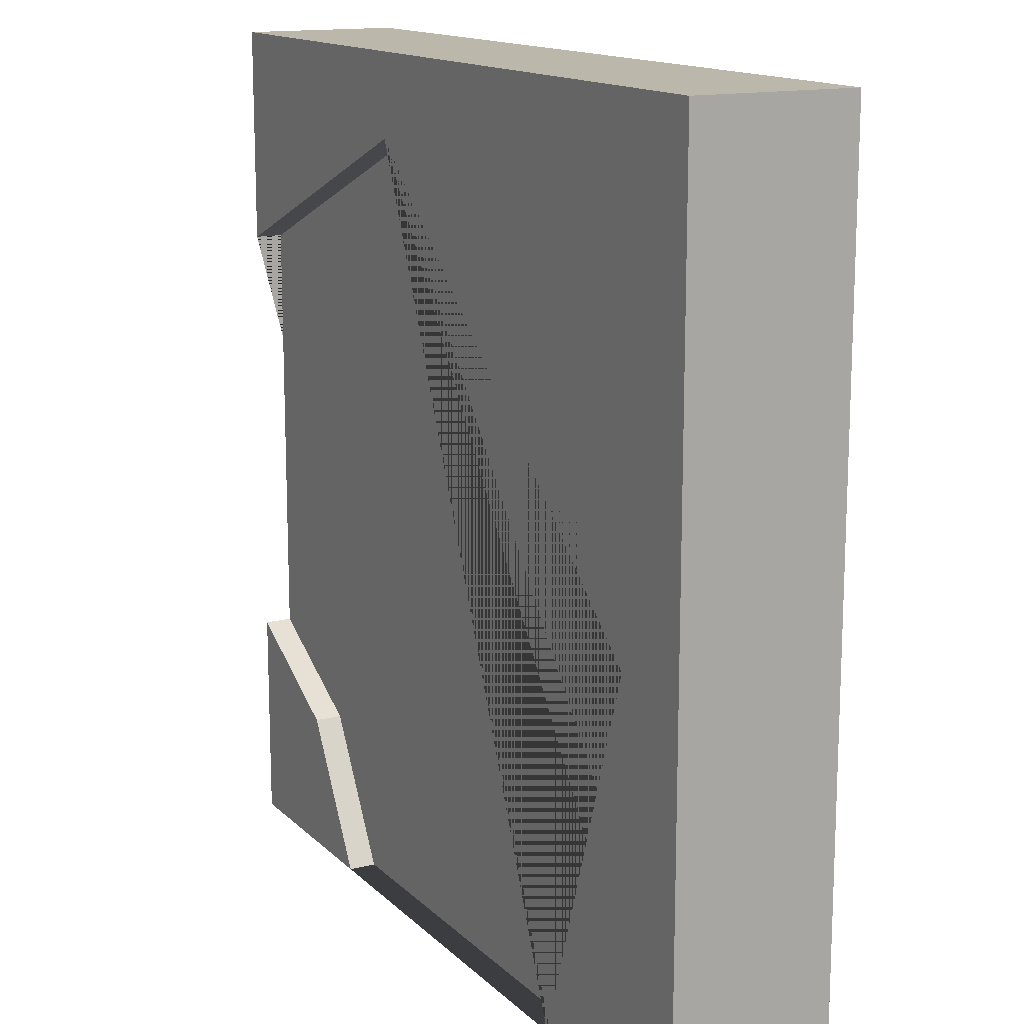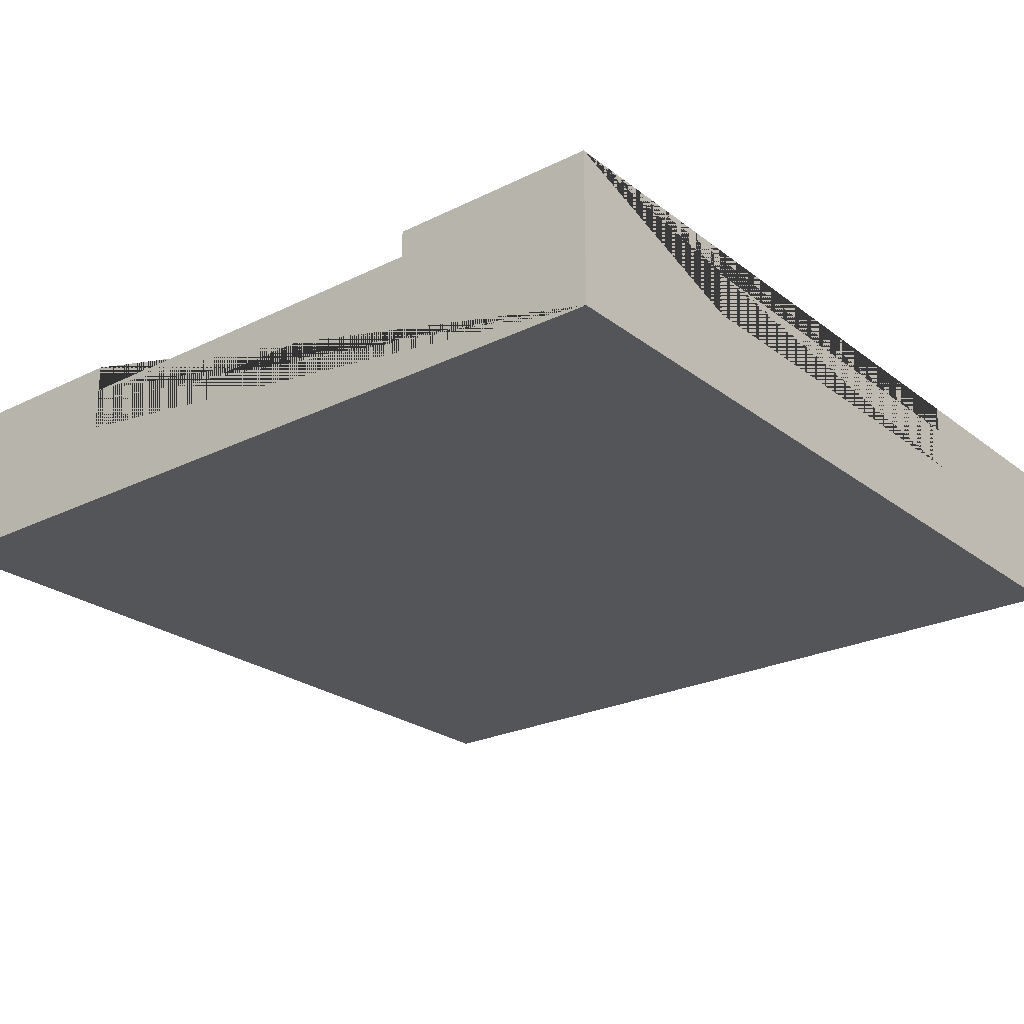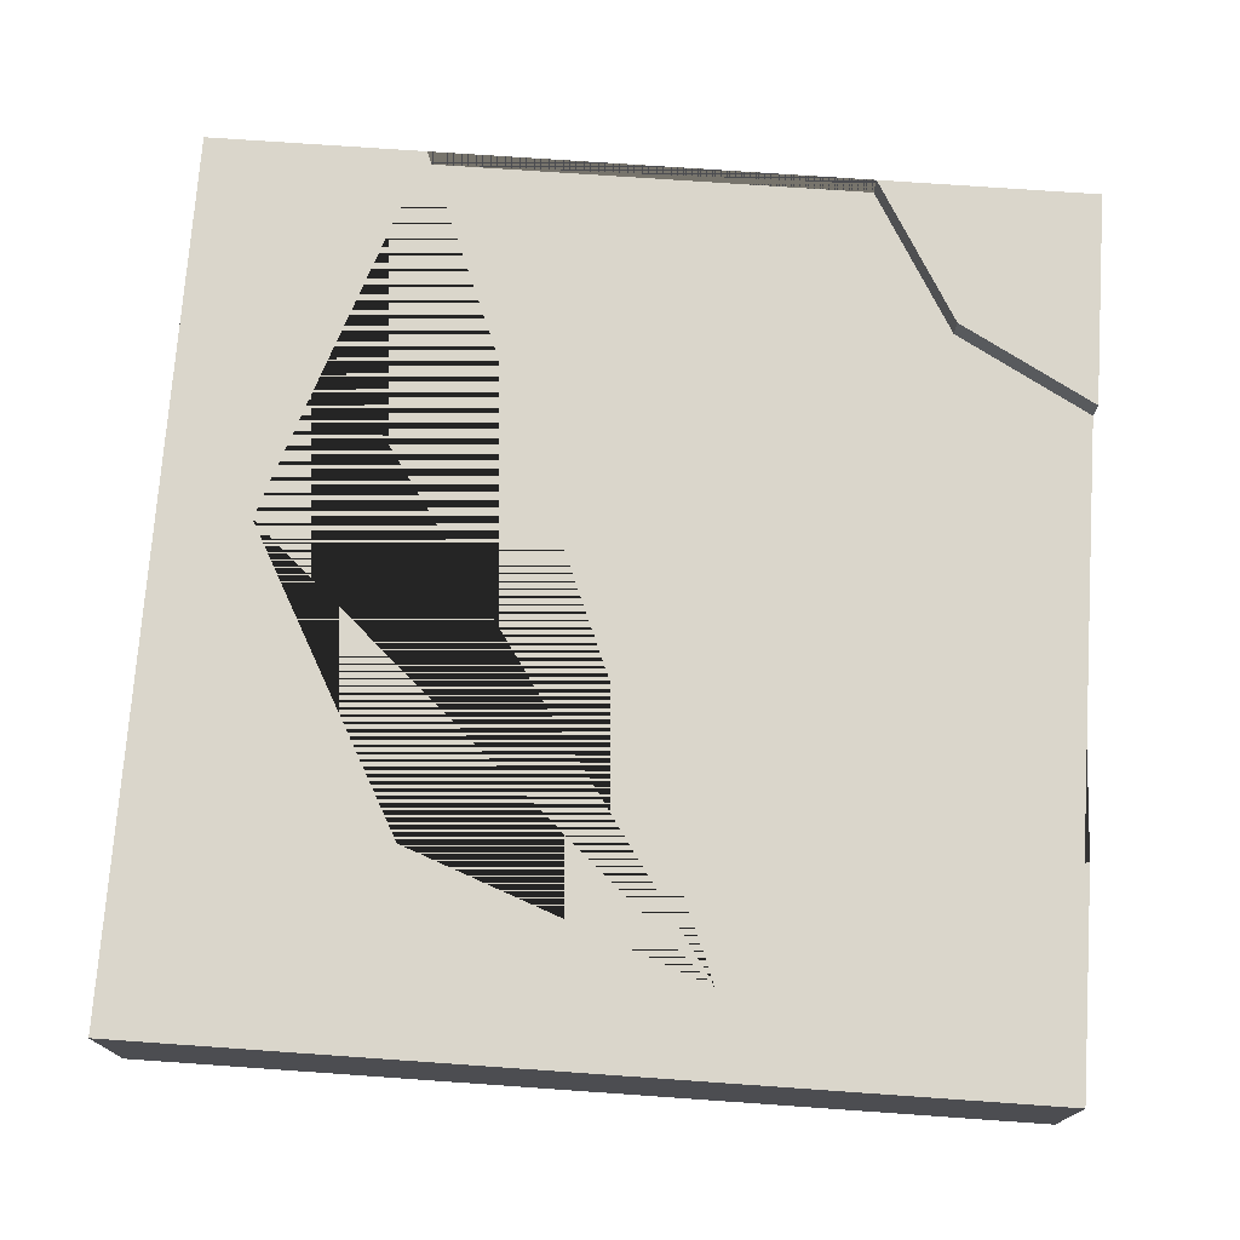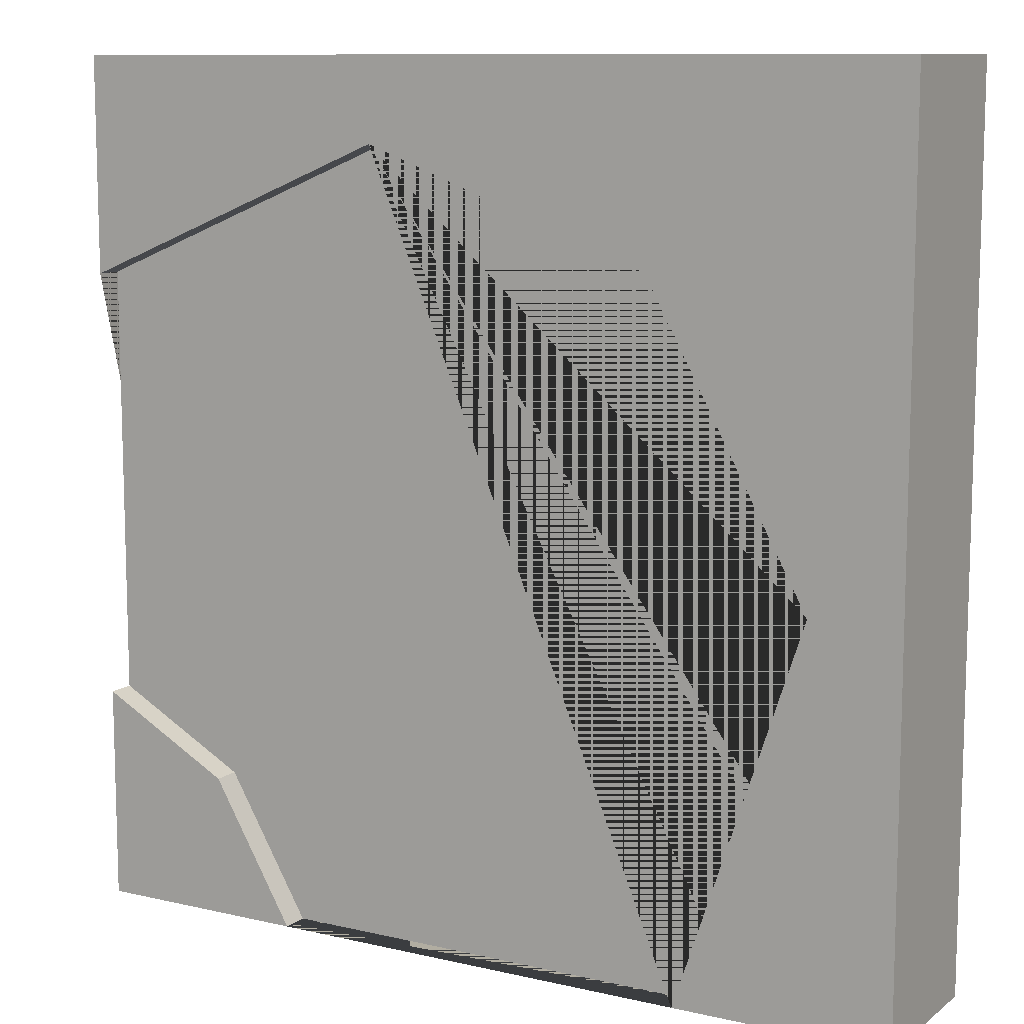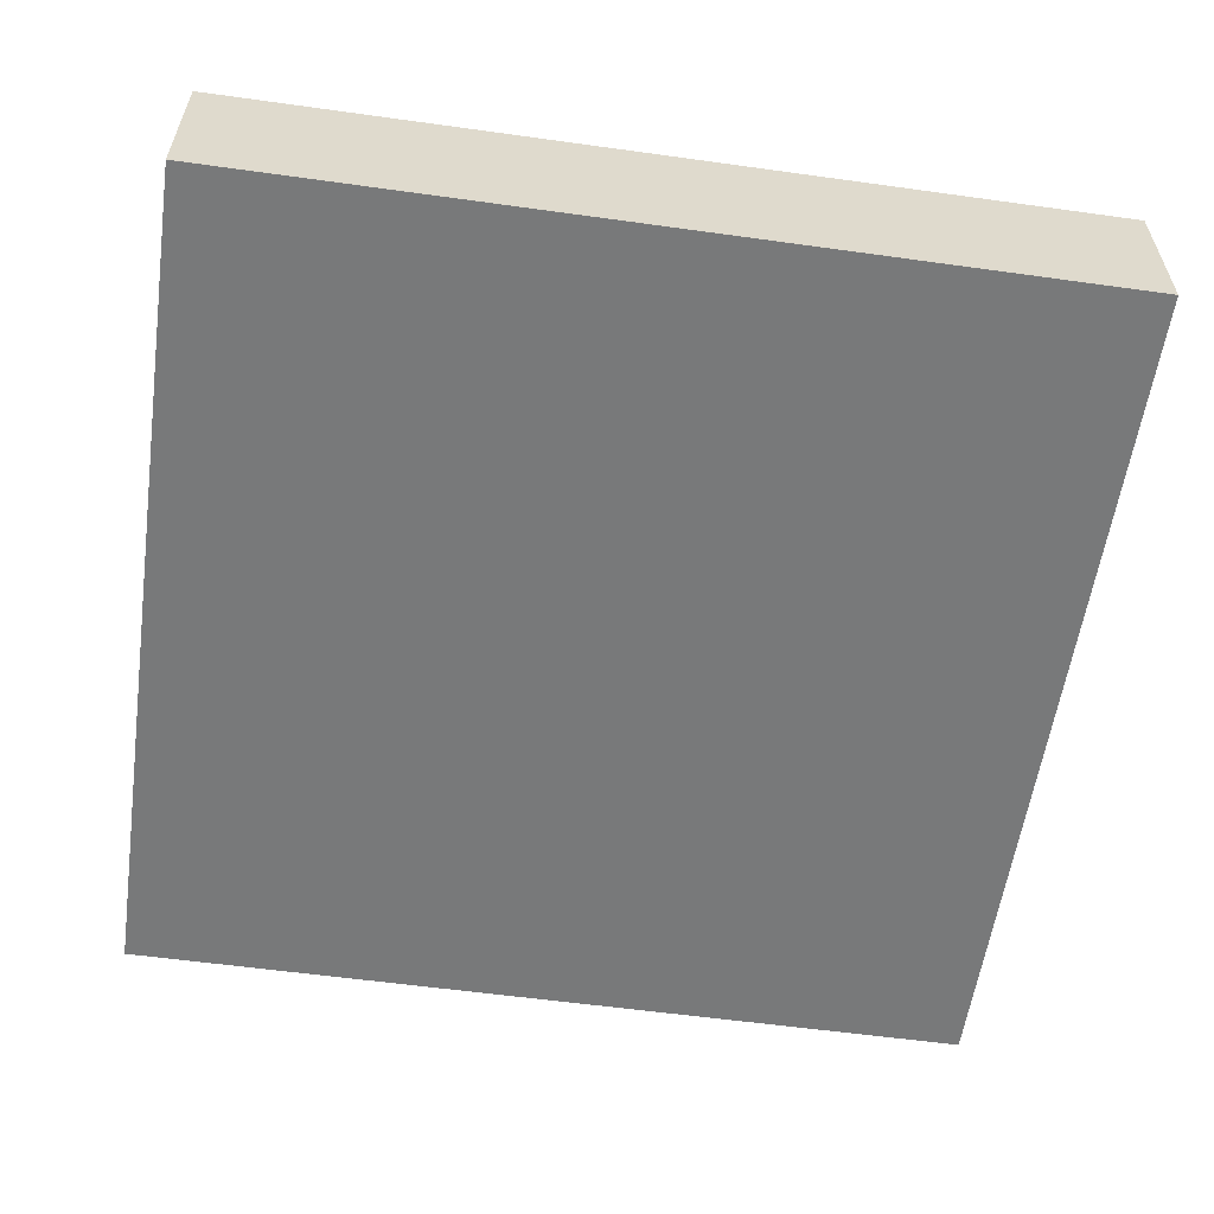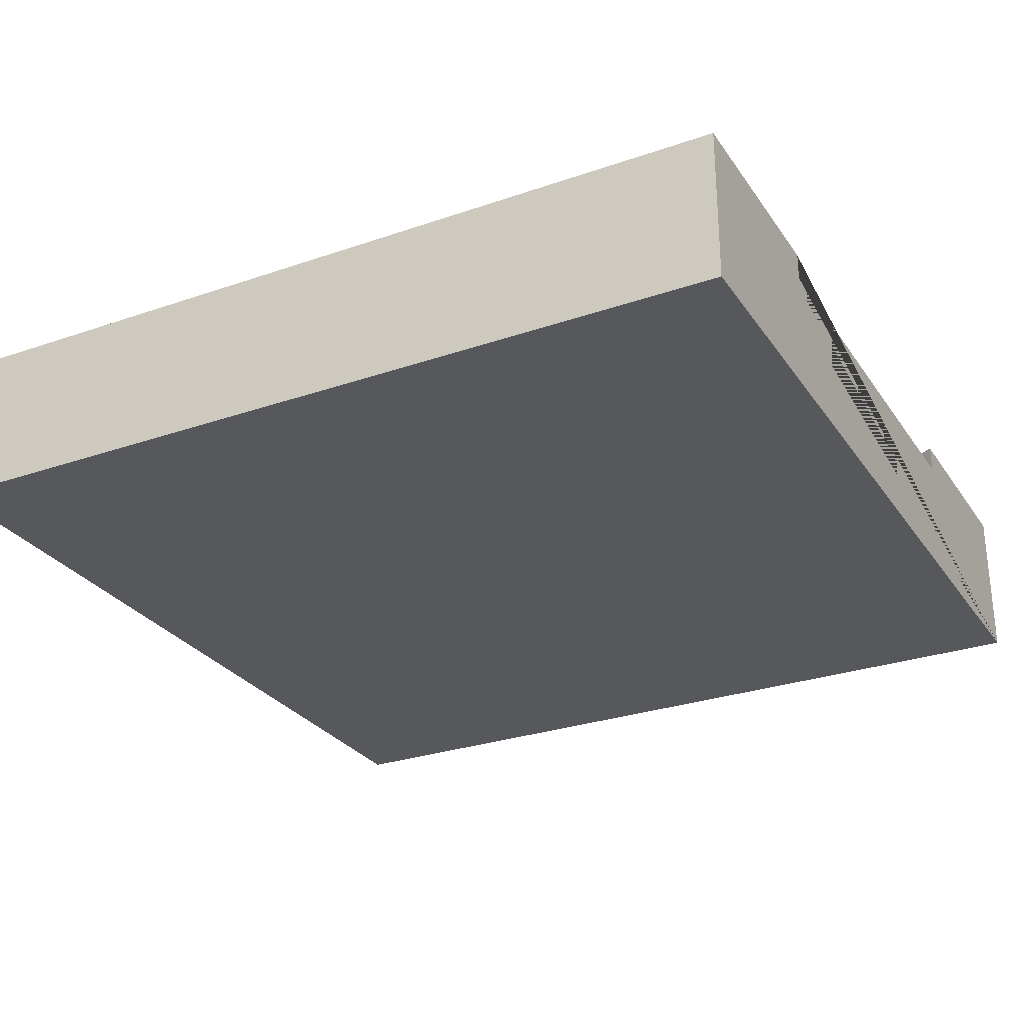
<metadata>
{"format":"obj","ext":"obj","renderer":"f3d","projection":"perspective","resolution":1024,"background":"white","views":[{"elev":14.5,"azim":-118.1,"up":"+Z"},{"elev":-24.3,"azim":129.0,"up":"+Y"},{"elev":73.8,"azim":4.0,"up":"+Y"},{"elev":10.4,"azim":-149.8,"up":"+Z"},{"elev":-57.7,"azim":-98.2,"up":"+Y"},{"elev":-28.3,"azim":27.5,"up":"+Y"}]}
</metadata>
<code>
o roadTile_016.001
v 1.5 0.55 -1.5
v 1.5 0 -1.5
v -1.5 0 -1.5
v -1.5 0.55 -1.5
v -0.75 0.55 -1.5
v -0.75 0.455 -1.5
v -0.75 0.3 -1.5
v 0.75 0.3 -1.5
v 0.75 0.455 -1.5
v 0.75 0.55 -1.5
v 1.5 0.55 -0.75
v 1.5 0.455 -0.75
v 1.5 0.3 -0.75
v 1.5 0.3 0.75
v 1.5 0.455 0.75
v 1.5 0.55 0.75
v 1.5 0.55 1.5
v 1.5 0 1.5
v 1.036 0.55 -1.007
v 1.036 0.455 -1.007
v -1.19 0.455 -0.1752
v -0.6299 0.455 0.8422
v 0.375 0.455 1.216
v -1.19 0.55 -0.1752
v 0.375 0.55 1.216
v -0.6299 0.55 0.8422
v -1.5 0.55 1.5
v -1.5 0 1.5
f 1 2 3 4 5 6 7 8 9 10
f 2 1 11 12 13 14 15 16 17 18
f 1 10 19 11
f 25 26 24 5 4 27 17 16
f 3 28 27 4
f 3 2 18 28
f 28 18 17 27
f 9 20 19 10
f 9 6 21 22 23 15 12 20
f 9 8 7 6
f 5 24 21 6
f 26 25 23 22
f 25 16 15 23
f 24 26 22 21
f 15 14 13 12
f 20 12 11 19

</code>
